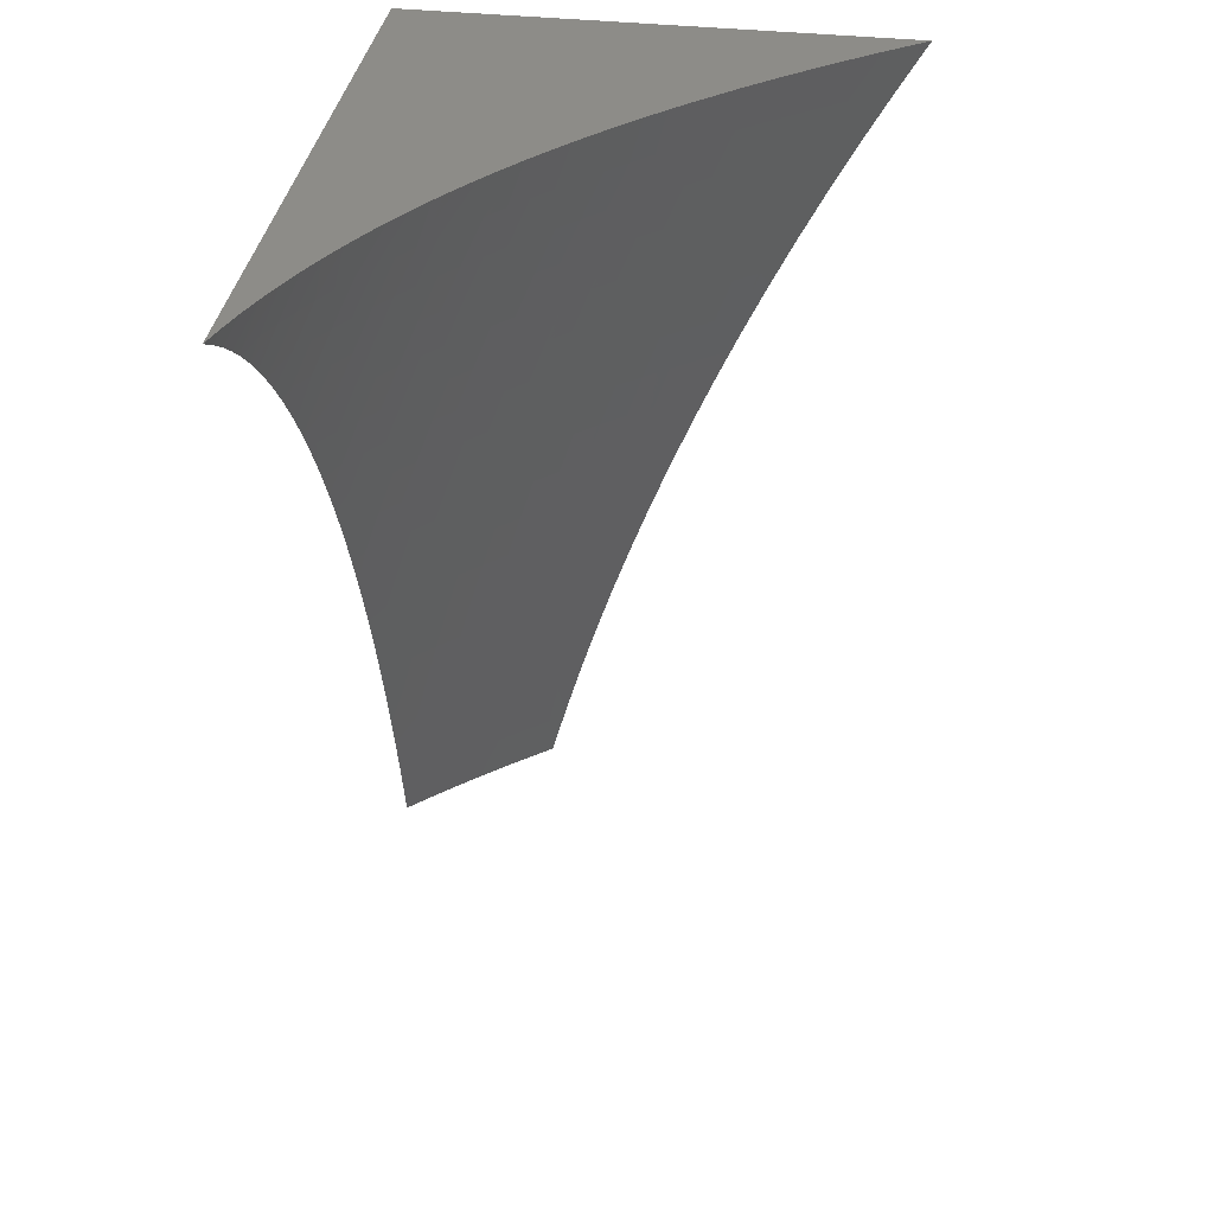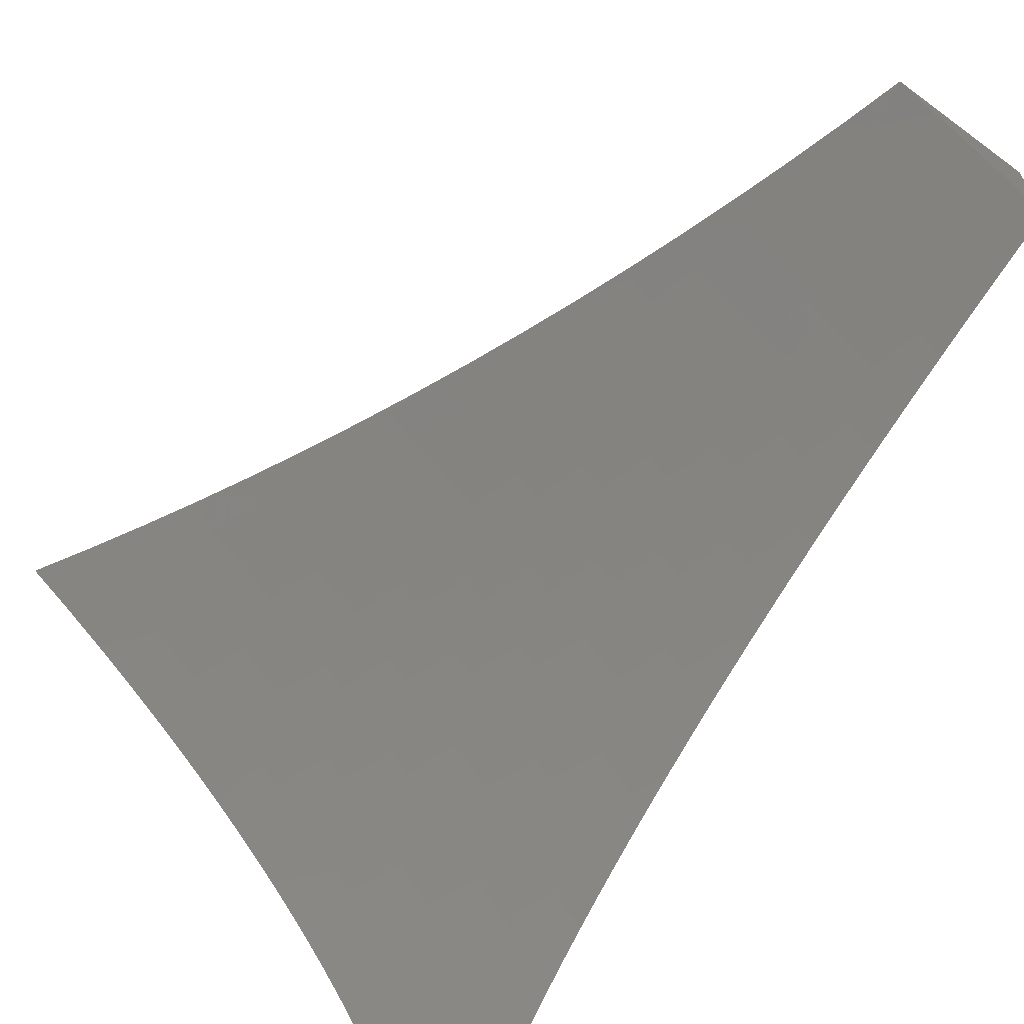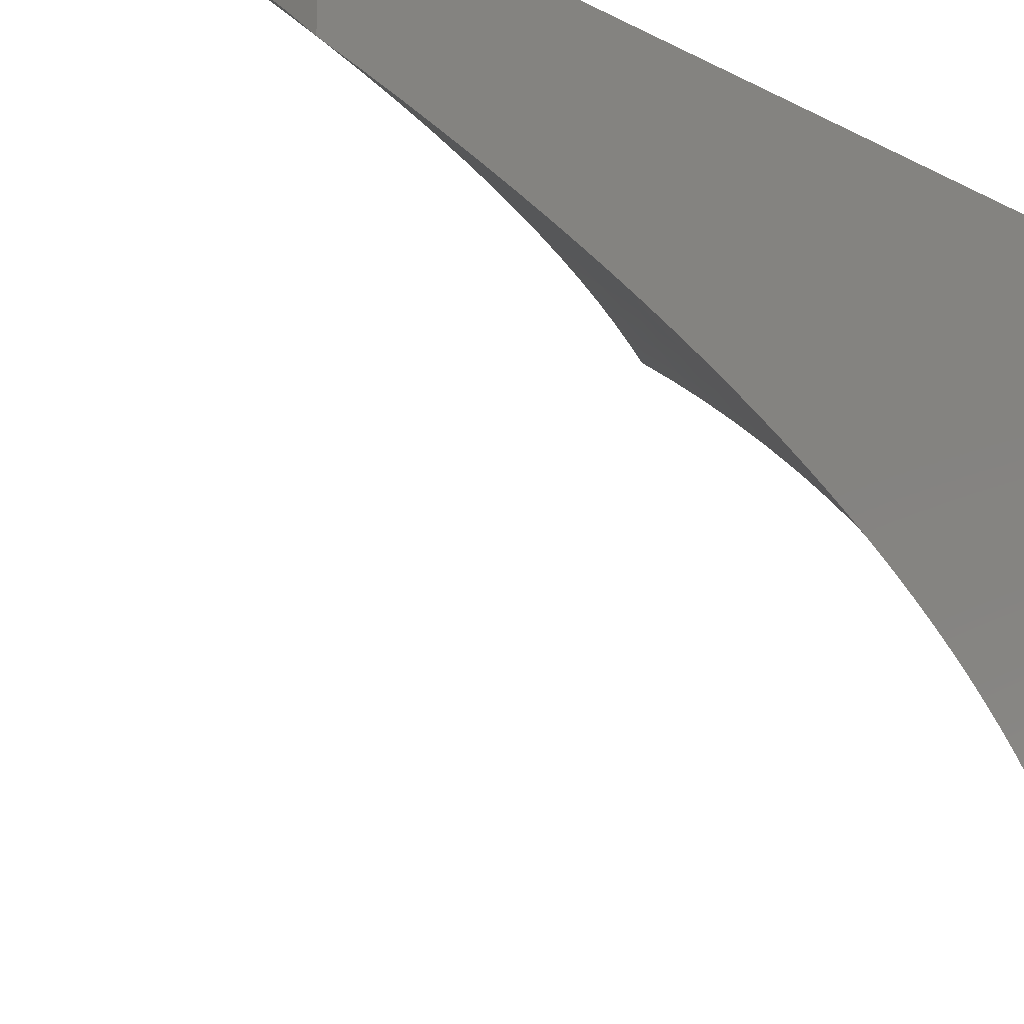
<metadata>
{"format":"stl","ext":"stl","renderer":"f3d","projection":"perspective","resolution":1024,"background":"white","views":[{"elev":36.0,"azim":8.6,"up":"+Z"},{"elev":-66.4,"azim":143.3,"up":"+Y"},{"elev":-17.5,"azim":-134.6,"up":"+Y"}]}
</metadata>
<code>
# stl→obj: 330 verts, 656 faces
v -4 -6.155 1.045
v -4 -6.144 1
v -3.976 -6.134 1.056
v -3.961 -6.106 1
v -3.95 -6.11 1.056
v -3.924 -6.085 1.056
v -3.911 -6.088 1.111
v -3.884 -6.064 1.111
v -3.871 -6.067 1.167
v -3.843 -6.043 1.167
v -3.83 -6.046 1.223
v -3.801 -6.023 1.223
v -3.787 -6.026 1.279
v -3.761 -6 1.26
v -3.758 -6.003 1.279
v -3.738 -6 1.324
v -3.743 -6.007 1.334
v -3.715 -6 1.388
v -3.728 -6.01 1.39
v -3.712 -6.014 1.446
v -3.757 -6.034 1.39
v -3.741 -6.038 1.446
v -3.785 -6.057 1.39
v -3.769 -6.061 1.446
v -3.812 -6.08 1.39
v -3.796 -6.084 1.446
v -3.839 -6.104 1.39
v -3.822 -6.108 1.446
v -3.865 -6.128 1.39
v -3.848 -6.131 1.446
v -3.89 -6.152 1.39
v -3.873 -6.155 1.446
v -3.914 -6.175 1.39
v -3.897 -6.179 1.446
v -3.937 -6.199 1.39
v -3.92 -6.203 1.446
v -3.96 -6.223 1.39
v -3.943 -6.227 1.446
v -3.982 -6.248 1.39
v -3.965 -6.251 1.446
v -4 -6.264 1.378
v -3.986 -6.275 1.446
v -4 -6.279 1.416
v -4 -6.295 1.454
v -3.968 -6.278 1.501
v -3.988 -6.302 1.501
v -3.949 -6.281 1.556
v -3.969 -6.305 1.556
v -3.929 -6.284 1.612
v -3.949 -6.308 1.612
v -3.909 -6.287 1.667
v -3.929 -6.311 1.667
v -3.888 -6.291 1.722
v -3.908 -6.315 1.722
v -3.867 -6.295 1.777
v -3.886 -6.318 1.777
v -3.844 -6.298 1.832
v -3.864 -6.322 1.832
v -3.821 -6.302 1.886
v -3.84 -6.325 1.886
v -3.796 -6.306 1.943
v -3.815 -6.329 1.943
v -3.776 -6.317 2
v -3.794 -6.34 2
v -3.921 -6.07 1
v -3.897 -6.061 1.056
v -3.856 -6.04 1.111
v -3.815 -6.02 1.167
v -3.782 -6 1.195
v -3.88 -6.034 1
v -3.869 -6.037 1.056
v -3.828 -6.016 1.111
v -3.801 -6 1.131
v -3.84 -6.014 1.056
v -3.838 -6 1
v -3.82 -6 1.065
v -3.691 -6 1.451
v -3.695 -6.019 1.501
v -3.724 -6.042 1.501
v -3.752 -6.065 1.501
v -3.779 -6.088 1.501
v -3.805 -6.111 1.501
v -3.831 -6.135 1.501
v -3.856 -6.159 1.501
v -3.88 -6.182 1.501
v -3.903 -6.206 1.501
v -3.925 -6.23 1.501
v -3.947 -6.254 1.501
v -3.666 -6 1.514
v -3.678 -6.023 1.556
v -3.706 -6.046 1.556
v -3.734 -6.069 1.556
v -3.761 -6.092 1.556
v -3.787 -6.115 1.556
v -3.813 -6.139 1.556
v -3.837 -6.162 1.556
v -3.861 -6.186 1.556
v -3.884 -6.209 1.556
v -3.907 -6.233 1.556
v -3.928 -6.257 1.556
v -3.648 -6 1.556
v -3.639 -6 1.577
v -3.63 -6.005 1.612
v -3.612 -6 1.639
v -3.612 -6.01 1.667
v -3.583 -6 1.7
v -3.592 -6.015 1.722
v -3.553 -6 1.761
v -3.572 -6.02 1.777
v -3.523 -6 1.822
v -3.552 -6.025 1.832
v -3.522 -6.003 1.832
v -3.501 -6.009 1.886
v -3.491 -6 1.882
v -3.458 -6 1.941
v -3.478 -6.015 1.943
v -3.425 -6 2
v -3.473 -6.036 2
v -3.507 -6.037 1.943
v -3.52 -6.072 2
v -3.535 -6.059 1.943
v -3.563 -6.081 1.943
v -3.586 -6.075 1.886
v -3.613 -6.097 1.886
v -3.635 -6.092 1.832
v -3.661 -6.115 1.832
v -3.683 -6.11 1.777
v -3.708 -6.133 1.777
v -3.729 -6.128 1.722
v -3.754 -6.151 1.722
v -3.774 -6.147 1.667
v -3.799 -6.17 1.667
v -3.818 -6.166 1.612
v -3.842 -6.19 1.612
v -3.565 -6.109 2
v -3.589 -6.103 1.943
v -3.639 -6.12 1.886
v -3.687 -6.137 1.832
v -3.733 -6.156 1.777
v -3.779 -6.174 1.722
v -3.822 -6.193 1.667
v -3.865 -6.213 1.612
v -3.615 -6.125 1.943
v -3.61 -6.148 2
v -3.641 -6.148 1.943
v -3.665 -6.17 1.943
v -3.689 -6.165 1.886
v -3.713 -6.188 1.886
v -3.736 -6.183 1.832
v -3.759 -6.206 1.832
v -3.781 -6.202 1.777
v -3.803 -6.225 1.777
v -3.825 -6.221 1.722
v -3.847 -6.244 1.722
v -3.867 -6.24 1.667
v -3.889 -6.264 1.667
v -3.909 -6.26 1.612
v -3.654 -6.188 2
v -3.689 -6.193 1.943
v -3.736 -6.21 1.886
v -3.781 -6.229 1.832
v -3.825 -6.248 1.777
v -3.868 -6.267 1.722
v -3.675 -6.209 2
v -3.712 -6.215 1.943
v -3.759 -6.233 1.886
v -3.803 -6.252 1.832
v -3.846 -6.271 1.777
v -3.696 -6.23 2
v -3.734 -6.238 1.943
v -3.78 -6.256 1.886
v -3.824 -6.275 1.832
v -3.716 -6.251 2
v -3.755 -6.261 1.943
v -3.801 -6.279 1.886
v -3.737 -6.273 2
v -3.776 -6.284 1.943
v -3.756 -6.295 2
v -3.834 -6.352 1.943
v -3.813 -6.363 2
v -3.851 -6.376 1.943
v -3.83 -6.387 2
v -3.868 -6.399 1.943
v -3.848 -6.411 2
v -3.884 -6.422 1.943
v -3.864 -6.435 2
v -3.9 -6.445 1.943
v -3.88 -6.459 2
v -3.914 -6.468 1.943
v -3.896 -6.484 2
v -3.928 -6.491 1.943
v -3.91 -6.51 2
v -3.941 -6.514 1.943
v -3.924 -6.535 2
v -3.954 -6.537 1.943
v -3.937 -6.561 2
v -3.966 -6.56 1.943
v -3.95 -6.587 2
v -3.977 -6.584 1.943
v -3.987 -6.607 1.943
v -4 -6.602 1.911
v -4 -6.624 1.931
v -3.996 -6.63 1.943
v -4 -6.648 1.95
v -3.973 -6.641 2
v -3.983 -6.668 2
v -3.962 -6.614 2
v -4 -6.672 1.968
v -3.992 -6.695 2
v -4 -6.697 1.985
v -4 -6.723 2
v -4 -6.58 1.891
v -3.992 -6.558 1.886
v -4 -6.558 1.869
v -3.98 -6.535 1.886
v -4 -6.538 1.847
v -4 -6.517 1.823
v -4 -6.497 1.798
v -3.991 -6.509 1.832
v -3.967 -6.511 1.886
v -3.978 -6.485 1.832
v -4 -6.477 1.772
v -3.964 -6.462 1.832
v -3.987 -6.459 1.777
v -3.949 -6.438 1.832
v -3.972 -6.436 1.777
v -3.934 -6.415 1.832
v -3.957 -6.412 1.777
v -3.917 -6.392 1.832
v -3.94 -6.388 1.777
v -3.9 -6.368 1.832
v -3.923 -6.365 1.777
v -3.882 -6.345 1.832
v -3.905 -6.341 1.777
v -4 -6.457 1.745
v -4 -6.438 1.717
v -3.994 -6.433 1.722
v -3.979 -6.409 1.722
v -3.962 -6.385 1.722
v -3.945 -6.362 1.722
v -3.927 -6.338 1.722
v -4 -6.419 1.688
v -4 -6.4 1.657
v -3.984 -6.382 1.667
v -4 -6.382 1.626
v -3.966 -6.359 1.667
v -3.987 -6.356 1.612
v -4 -6.364 1.593
v -4 -6.346 1.56
v -4 -6.329 1.525
v -3.988 -6.329 1.556
v -3.968 -6.332 1.612
v -3.948 -6.335 1.667
v -4 -6.312 1.49
v -4 -6.248 1.339
v -3.998 -6.245 1.334
v -3.976 -6.22 1.334
v -3.954 -6.196 1.334
v -3.93 -6.172 1.334
v -3.906 -6.148 1.334
v -3.881 -6.124 1.334
v -3.855 -6.101 1.334
v -3.828 -6.077 1.334
v -3.801 -6.053 1.334
v -3.772 -6.03 1.334
v -4 -6.234 1.299
v -3.992 -6.218 1.279
v -4 -6.219 1.259
v -4 -6.206 1.217
v -4 -6.192 1.175
v -3.984 -6.191 1.223
v -3.969 -6.193 1.279
v -3.998 -6.188 1.167
v -4 -6.179 1.132
v -3.974 -6.164 1.167
v -3.988 -6.161 1.111
v -3.95 -6.139 1.167
v -3.963 -6.137 1.111
v -3.924 -6.115 1.167
v -3.938 -6.112 1.111
v -3.898 -6.091 1.167
v -4 -6.167 1.089
v -3.936 -6.142 1.223
v -3.96 -6.166 1.223
v -3.921 -6.145 1.279
v -3.946 -6.169 1.279
v -3.911 -6.118 1.223
v -3.884 -6.094 1.223
v -3.858 -6.07 1.223
v -3.896 -6.121 1.279
v -3.87 -6.097 1.279
v -3.843 -6.073 1.279
v -3.816 -6.05 1.279
v -3.794 -6.143 1.612
v -3.749 -6.124 1.667
v -3.703 -6.105 1.722
v -3.656 -6.087 1.777
v -3.608 -6.07 1.832
v -3.559 -6.053 1.886
v -3.757 -6.179 1.777
v -3.802 -6.197 1.722
v -3.712 -6.16 1.832
v -3.665 -6.142 1.886
v -3.845 -6.217 1.667
v -3.887 -6.237 1.612
v -3.769 -6.119 1.612
v -3.742 -6.096 1.612
v -3.716 -6.073 1.612
v -3.688 -6.05 1.612
v -3.659 -6.028 1.612
v -3.723 -6.101 1.667
v -3.677 -6.082 1.722
v -3.629 -6.065 1.777
v -3.58 -6.047 1.832
v -3.53 -6.031 1.886
v -3.696 -6.078 1.667
v -3.669 -6.055 1.667
v -3.641 -6.032 1.667
v -3.649 -6.06 1.722
v -3.601 -6.042 1.777
v -3.621 -6.037 1.722
v -3.859 -6.349 1.886
v -3.877 -6.372 1.886
v -3.894 -6.395 1.886
v -3.91 -6.418 1.886
v -3.925 -6.442 1.886
v -3.94 -6.465 1.886
v -3.954 -6.488 1.886
v -4 -6 2
v -4 -6 1
f 1 2 3
f 3 2 4
f 3 4 5
f 5 4 6
f 5 6 7
f 7 6 8
f 7 8 9
f 9 8 10
f 9 10 11
f 11 10 12
f 11 12 13
f 13 12 14
f 13 14 15
f 15 14 16
f 15 16 17
f 17 16 18
f 17 18 19
f 19 18 20
f 19 20 21
f 21 20 22
f 21 22 23
f 23 22 24
f 23 24 25
f 25 24 26
f 25 26 27
f 27 26 28
f 27 28 29
f 29 28 30
f 29 30 31
f 31 30 32
f 31 32 33
f 33 32 34
f 33 34 35
f 35 34 36
f 35 36 37
f 37 36 38
f 37 38 39
f 39 38 40
f 39 40 41
f 41 40 42
f 41 42 43
f 43 42 44
f 44 42 45
f 44 45 46
f 46 45 47
f 46 47 48
f 48 47 49
f 48 49 50
f 50 49 51
f 50 51 52
f 52 51 53
f 52 53 54
f 54 53 55
f 54 55 56
f 56 55 57
f 56 57 58
f 58 57 59
f 58 59 60
f 60 59 61
f 60 61 62
f 62 61 63
f 62 63 64
f 4 65 6
f 6 65 66
f 6 66 8
f 8 66 67
f 8 67 10
f 10 67 68
f 10 68 12
f 12 68 69
f 12 69 14
f 65 70 66
f 66 70 71
f 66 71 67
f 67 71 72
f 67 72 68
f 68 72 73
f 68 73 69
f 71 70 74
f 74 70 75
f 74 75 76
f 74 76 72
f 72 76 73
f 18 77 20
f 20 77 78
f 20 78 22
f 22 78 79
f 22 79 24
f 24 79 80
f 24 80 26
f 26 80 81
f 26 81 28
f 28 81 82
f 28 82 30
f 30 82 83
f 30 83 32
f 32 83 84
f 32 84 34
f 34 84 85
f 34 85 36
f 36 85 86
f 36 86 38
f 38 86 87
f 38 87 40
f 40 87 88
f 40 88 42
f 42 88 45
f 77 89 78
f 78 89 90
f 78 90 79
f 79 90 91
f 79 91 80
f 80 91 92
f 80 92 81
f 81 92 93
f 81 93 82
f 82 93 94
f 82 94 83
f 83 94 95
f 83 95 84
f 84 95 96
f 84 96 85
f 85 96 97
f 85 97 86
f 86 97 98
f 86 98 87
f 87 98 99
f 87 99 88
f 88 99 100
f 88 100 45
f 45 100 47
f 90 89 101
f 101 89 102
f 101 102 103
f 103 102 104
f 103 104 105
f 105 104 106
f 105 106 107
f 107 106 108
f 107 108 109
f 109 108 110
f 109 110 111
f 111 110 112
f 111 112 113
f 113 112 114
f 113 114 115
f 110 114 112
f 113 115 116
f 116 115 117
f 116 117 118
f 116 118 119
f 119 118 120
f 119 120 121
f 121 120 122
f 121 122 123
f 123 122 124
f 123 124 125
f 125 124 126
f 125 126 127
f 127 126 128
f 127 128 129
f 129 128 130
f 129 130 131
f 131 130 132
f 131 132 133
f 133 132 134
f 133 134 97
f 97 134 98
f 120 135 122
f 122 135 136
f 122 136 124
f 124 136 137
f 124 137 126
f 126 137 138
f 126 138 128
f 128 138 139
f 128 139 130
f 130 139 140
f 130 140 132
f 132 140 141
f 132 141 134
f 134 141 142
f 134 142 98
f 98 142 99
f 136 135 143
f 143 135 144
f 143 144 145
f 145 144 146
f 145 146 147
f 147 146 148
f 147 148 149
f 149 148 150
f 149 150 151
f 151 150 152
f 151 152 153
f 153 152 154
f 153 154 155
f 155 154 156
f 155 156 157
f 157 156 49
f 157 49 47
f 144 158 146
f 146 158 159
f 146 159 148
f 148 159 160
f 148 160 150
f 150 160 161
f 150 161 152
f 152 161 162
f 152 162 154
f 154 162 163
f 154 163 156
f 156 163 51
f 156 51 49
f 158 164 159
f 159 164 165
f 159 165 160
f 160 165 166
f 160 166 161
f 161 166 167
f 161 167 162
f 162 167 168
f 162 168 163
f 163 168 53
f 163 53 51
f 164 169 165
f 165 169 170
f 165 170 166
f 166 170 171
f 166 171 167
f 167 171 172
f 167 172 168
f 168 172 55
f 168 55 53
f 169 173 170
f 170 173 174
f 170 174 171
f 171 174 175
f 171 175 172
f 172 175 57
f 172 57 55
f 173 176 174
f 174 176 177
f 174 177 175
f 175 177 59
f 175 59 57
f 176 178 177
f 177 178 61
f 177 61 59
f 178 63 61
f 62 64 179
f 179 64 180
f 179 180 181
f 181 180 182
f 181 182 183
f 183 182 184
f 183 184 185
f 185 184 186
f 185 186 187
f 187 186 188
f 187 188 189
f 189 188 190
f 189 190 191
f 191 190 192
f 191 192 193
f 193 192 194
f 193 194 195
f 195 194 196
f 195 196 197
f 197 196 198
f 197 198 199
f 199 198 200
f 199 200 201
f 201 200 202
f 202 200 203
f 202 203 204
f 204 203 205
f 204 205 206
f 198 207 200
f 200 207 203
f 207 205 203
f 204 206 208
f 208 206 209
f 208 209 210
f 210 209 211
f 201 212 199
f 199 212 197
f 197 212 213
f 213 212 214
f 213 214 215
f 215 214 216
f 215 216 217
f 218 219 217
f 217 219 220
f 217 220 215
f 215 220 193
f 215 193 195
f 219 218 221
f 221 218 222
f 221 222 223
f 223 222 224
f 223 224 225
f 225 224 226
f 225 226 227
f 227 226 228
f 227 228 229
f 229 228 230
f 229 230 231
f 231 230 232
f 231 232 233
f 233 232 234
f 233 234 58
f 58 234 56
f 222 235 224
f 224 235 226
f 235 236 226
f 226 236 237
f 226 237 228
f 228 237 238
f 228 238 230
f 230 238 239
f 230 239 232
f 232 239 240
f 232 240 234
f 234 240 241
f 234 241 56
f 56 241 54
f 236 242 237
f 237 242 238
f 242 243 238
f 238 243 244
f 238 244 239
f 239 244 240
f 243 245 244
f 244 245 246
f 244 246 240
f 240 246 241
f 246 245 247
f 247 245 248
f 247 248 249
f 250 251 249
f 249 251 252
f 249 252 247
f 247 252 253
f 247 253 246
f 246 253 241
f 254 46 250
f 250 46 48
f 250 48 251
f 251 48 50
f 251 50 252
f 252 50 52
f 252 52 253
f 253 52 54
f 253 54 241
f 254 44 46
f 41 255 39
f 39 255 256
f 39 256 37
f 37 256 257
f 37 257 35
f 35 257 258
f 35 258 33
f 33 258 259
f 33 259 31
f 31 259 260
f 31 260 29
f 29 260 261
f 29 261 27
f 27 261 262
f 27 262 25
f 25 262 263
f 25 263 23
f 23 263 264
f 23 264 21
f 21 264 265
f 21 265 19
f 19 265 17
f 255 266 256
f 256 266 257
f 257 266 267
f 267 266 268
f 267 268 269
f 270 271 269
f 269 271 272
f 269 272 267
f 267 272 258
f 267 258 257
f 271 270 273
f 273 270 274
f 273 274 275
f 275 274 276
f 275 276 277
f 277 276 278
f 277 278 279
f 279 278 280
f 279 280 281
f 281 280 7
f 281 7 9
f 274 282 276
f 276 282 1
f 276 1 3
f 280 278 3
f 3 278 276
f 277 283 275
f 275 283 284
f 275 284 273
f 273 284 271
f 283 285 284
f 284 285 286
f 284 286 271
f 271 286 272
f 283 277 287
f 287 277 279
f 287 279 288
f 288 279 281
f 288 281 289
f 289 281 9
f 289 9 11
f 285 260 286
f 286 260 259
f 286 259 272
f 272 259 258
f 285 283 290
f 290 283 287
f 290 287 291
f 291 287 288
f 291 288 292
f 292 288 289
f 292 289 293
f 293 289 11
f 293 11 13
f 260 285 261
f 261 285 290
f 261 290 262
f 262 290 291
f 262 291 263
f 263 291 292
f 263 292 264
f 264 292 293
f 264 293 265
f 265 293 13
f 265 13 17
f 17 13 15
f 97 96 133
f 133 96 294
f 133 294 131
f 131 294 295
f 131 295 129
f 129 295 296
f 129 296 127
f 127 296 297
f 127 297 125
f 125 297 298
f 125 298 123
f 123 298 299
f 123 299 121
f 121 299 119
f 294 96 95
f 140 300 301
f 301 300 151
f 301 151 153
f 151 300 149
f 149 300 302
f 149 302 147
f 147 302 303
f 147 303 145
f 145 303 143
f 302 300 139
f 139 300 140
f 140 301 141
f 141 301 304
f 141 304 142
f 142 304 305
f 142 305 99
f 99 305 100
f 304 301 153
f 5 7 280
f 294 95 306
f 306 95 94
f 306 94 307
f 307 94 93
f 307 93 308
f 308 93 92
f 308 92 309
f 309 92 91
f 309 91 310
f 310 91 90
f 310 90 103
f 103 90 101
f 294 306 295
f 295 306 311
f 295 311 296
f 296 311 312
f 296 312 297
f 297 312 313
f 297 313 298
f 298 313 314
f 298 314 299
f 299 314 315
f 299 315 119
f 119 315 116
f 311 306 307
f 302 139 138
f 302 138 303
f 303 138 137
f 303 137 143
f 143 137 136
f 3 5 280
f 311 307 316
f 316 307 308
f 316 308 317
f 317 308 309
f 317 309 318
f 318 309 310
f 318 310 105
f 105 310 103
f 74 72 71
f 317 319 316
f 316 319 312
f 316 312 311
f 312 319 313
f 313 319 320
f 313 320 314
f 314 320 111
f 314 111 315
f 315 111 113
f 315 113 116
f 319 317 321
f 321 317 318
f 321 318 107
f 107 318 105
f 319 321 320
f 320 321 109
f 320 109 111
f 109 321 107
f 305 304 155
f 155 304 153
f 100 305 157
f 157 305 155
f 47 100 157
f 233 58 60
f 60 62 322
f 322 62 179
f 322 179 323
f 323 179 181
f 323 181 324
f 324 181 183
f 324 183 325
f 325 183 185
f 325 185 326
f 326 185 187
f 326 187 327
f 327 187 189
f 327 189 328
f 328 189 191
f 328 191 220
f 220 191 193
f 231 233 322
f 322 233 60
f 231 322 323
f 229 231 323
f 229 323 324
f 227 229 324
f 227 324 325
f 225 227 325
f 225 325 326
f 223 225 326
f 223 326 327
f 221 223 327
f 221 327 328
f 219 221 328
f 219 328 220
f 213 215 195
f 197 213 195
f 117 115 329
f 329 115 114
f 329 114 110
f 110 108 329
f 329 108 106
f 329 106 104
f 104 102 329
f 329 102 89
f 329 89 77
f 77 18 329
f 329 18 16
f 329 16 14
f 329 14 330
f 330 14 69
f 330 69 73
f 73 76 330
f 330 76 75
f 75 70 330
f 330 70 65
f 330 65 4
f 4 2 330
f 211 209 329
f 329 209 206
f 329 206 205
f 205 207 329
f 329 207 198
f 329 198 196
f 196 194 329
f 329 194 192
f 329 192 190
f 190 188 329
f 329 188 186
f 329 186 184
f 184 182 329
f 329 182 180
f 329 180 64
f 64 63 329
f 329 63 178
f 329 178 176
f 176 173 329
f 329 173 169
f 329 169 164
f 164 158 329
f 329 158 144
f 329 144 135
f 135 120 329
f 329 120 118
f 329 118 117
f 2 1 330
f 330 1 282
f 330 282 274
f 274 270 330
f 330 270 269
f 330 269 268
f 330 268 329
f 329 268 266
f 329 266 255
f 255 41 329
f 329 41 43
f 329 43 44
f 44 254 329
f 329 254 250
f 329 250 249
f 249 248 329
f 329 248 245
f 329 245 243
f 243 242 329
f 329 242 236
f 329 236 235
f 235 222 329
f 329 222 218
f 329 218 217
f 217 216 329
f 329 216 214
f 329 214 212
f 212 201 329
f 329 201 202
f 329 202 204
f 204 208 329
f 329 208 210
f 329 210 211

</code>
